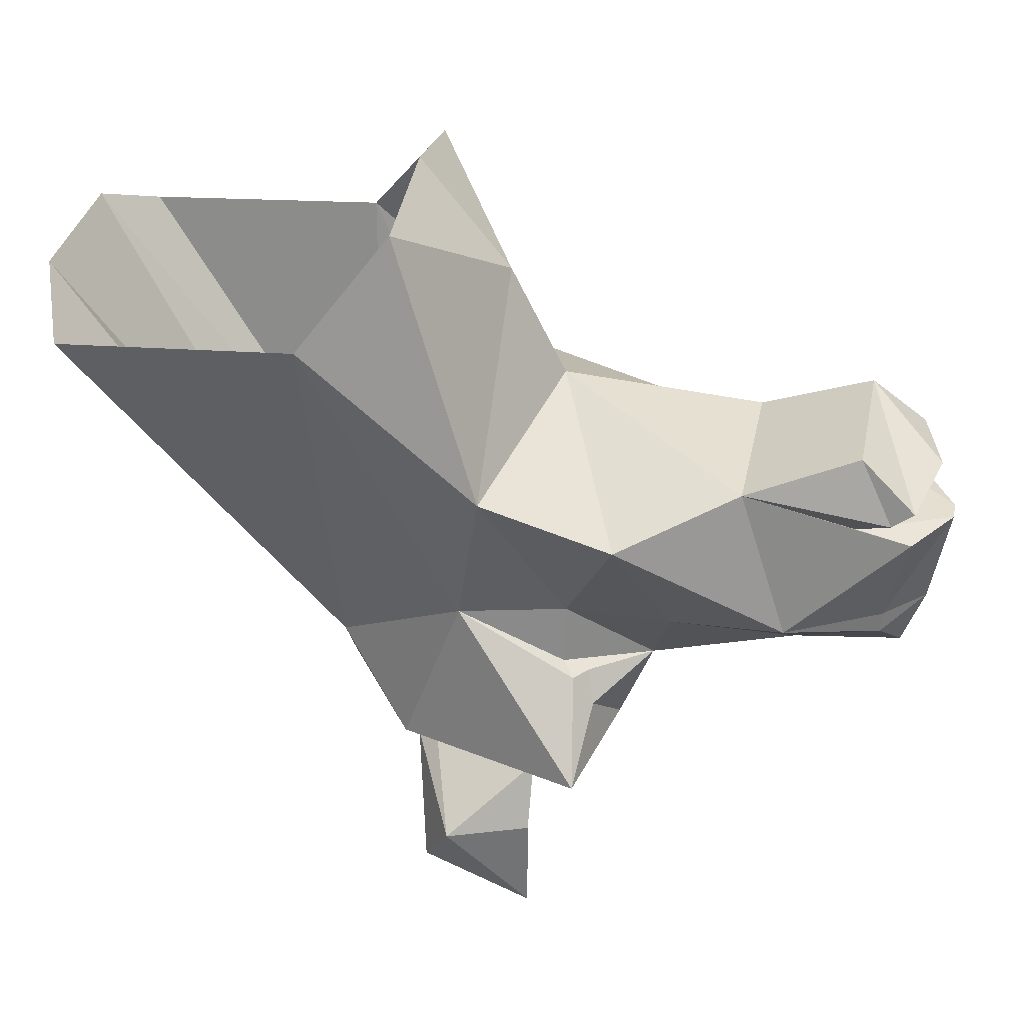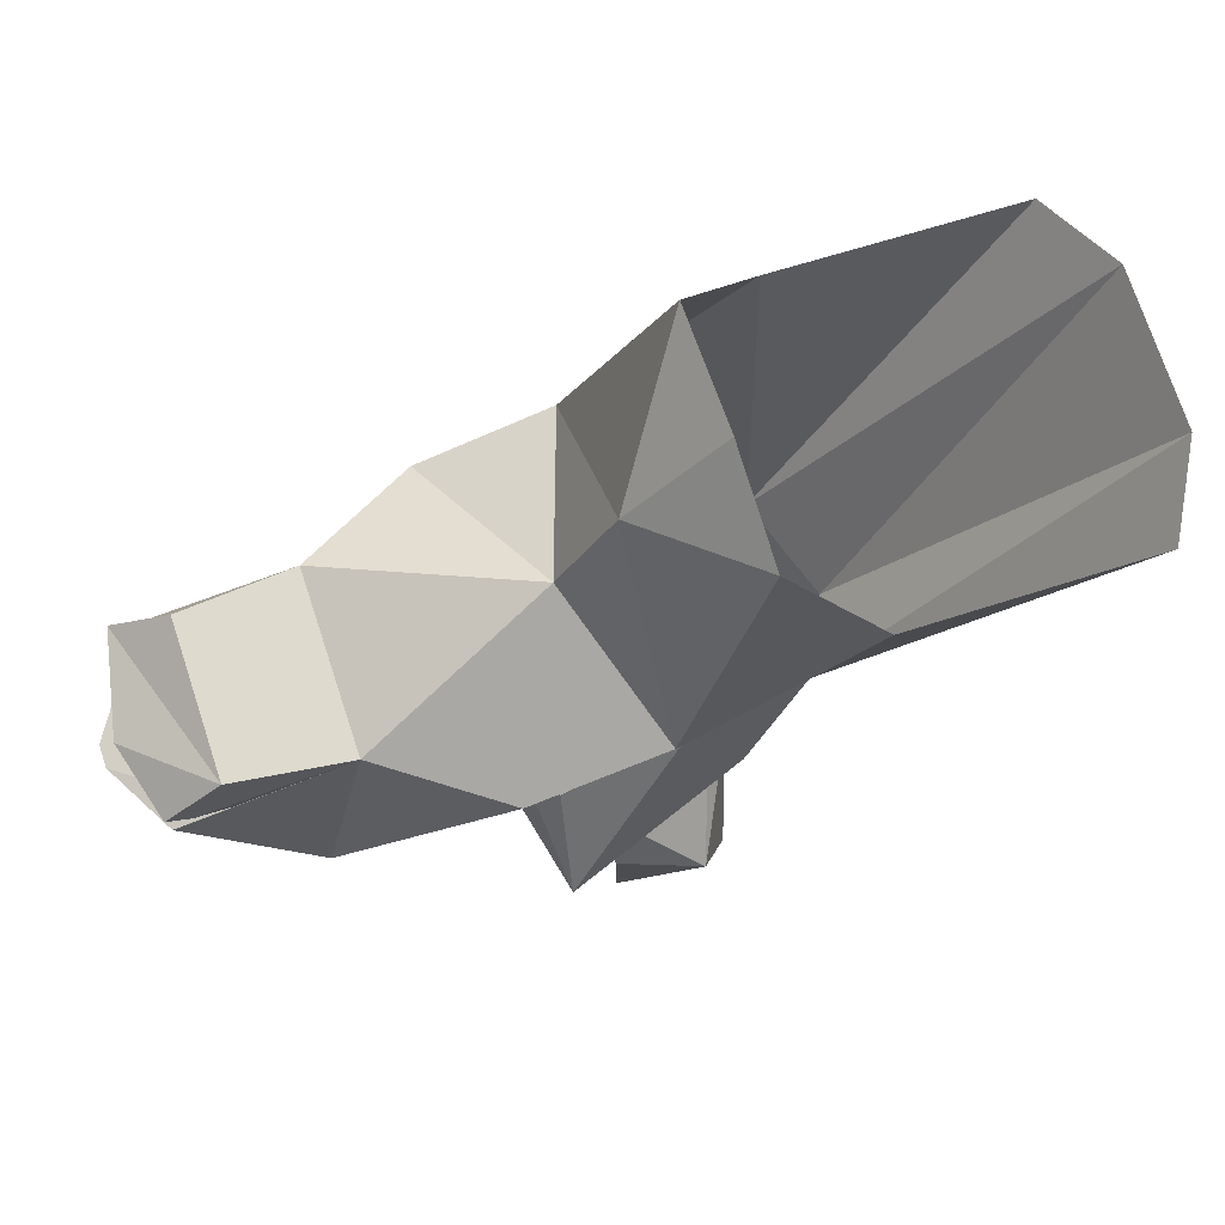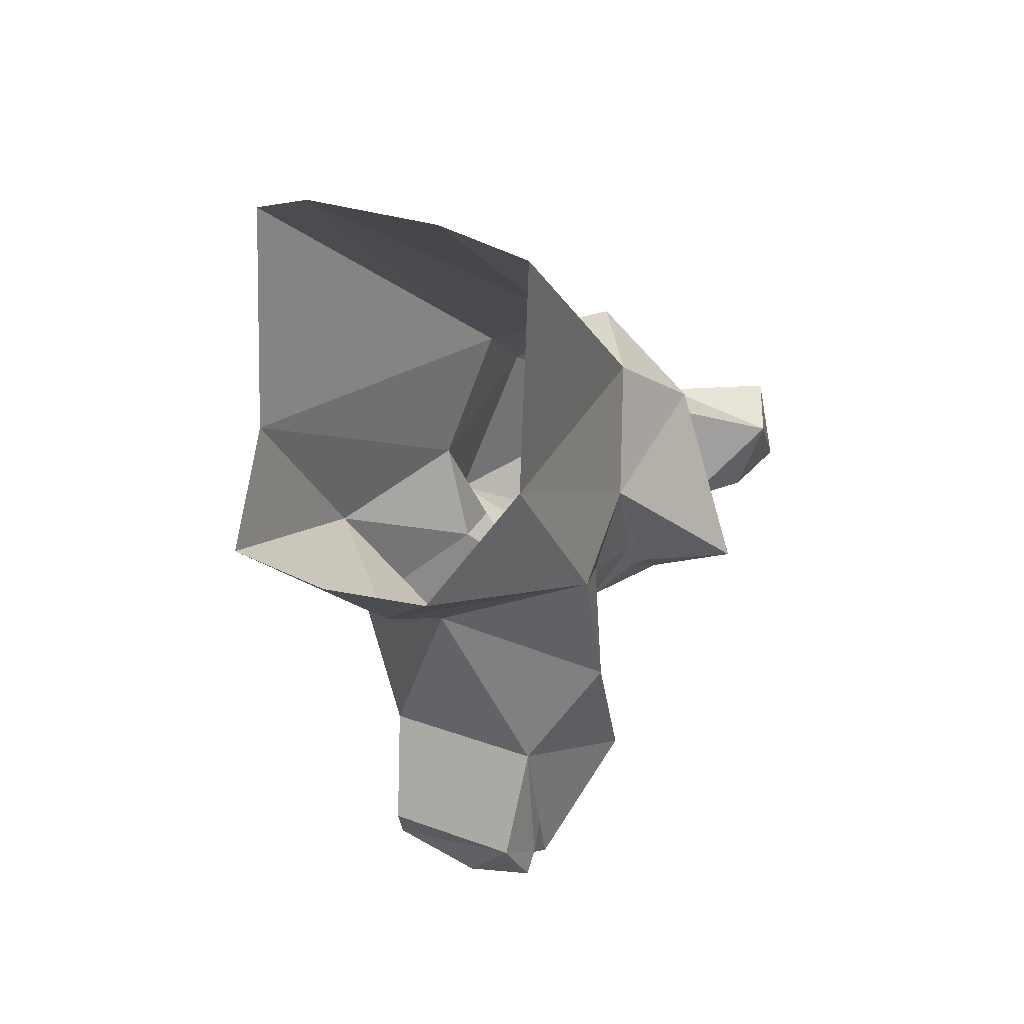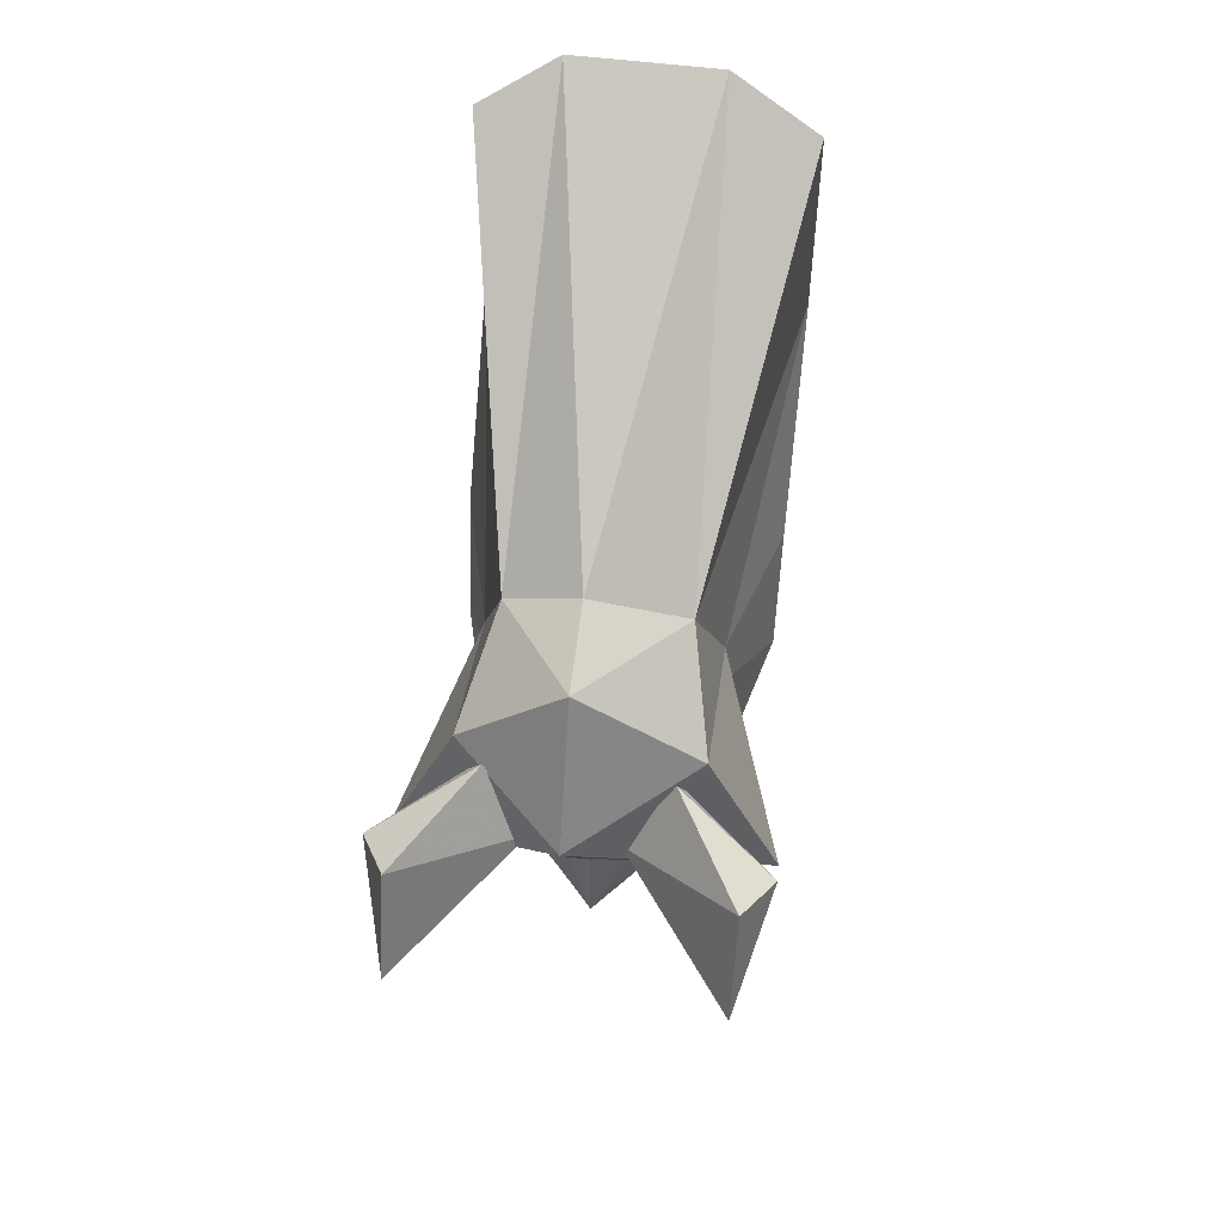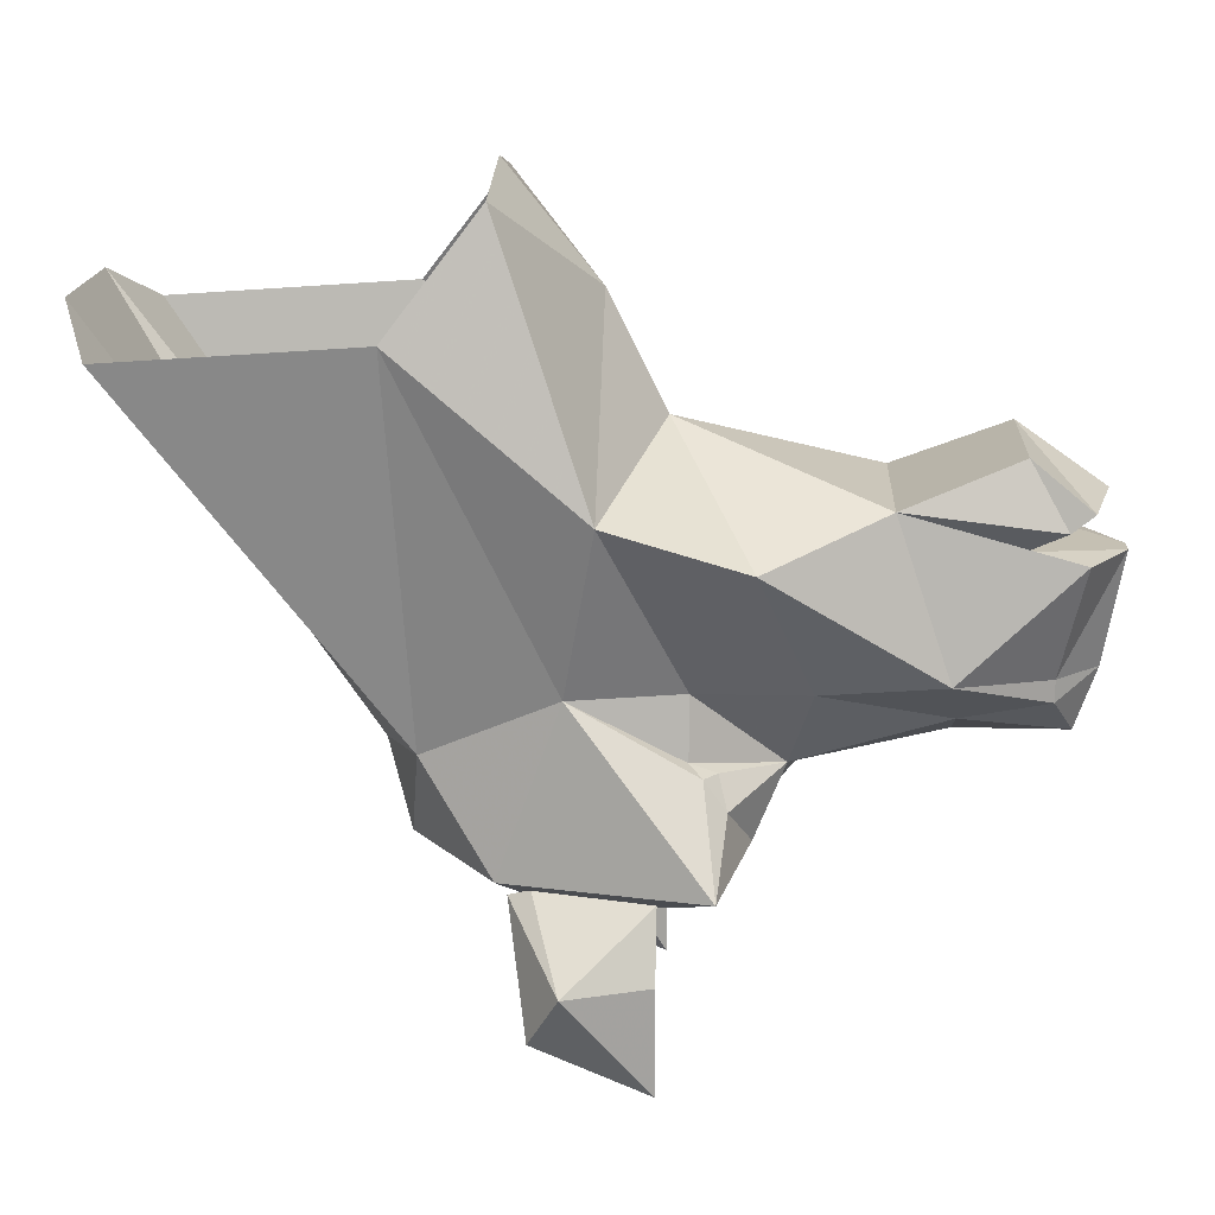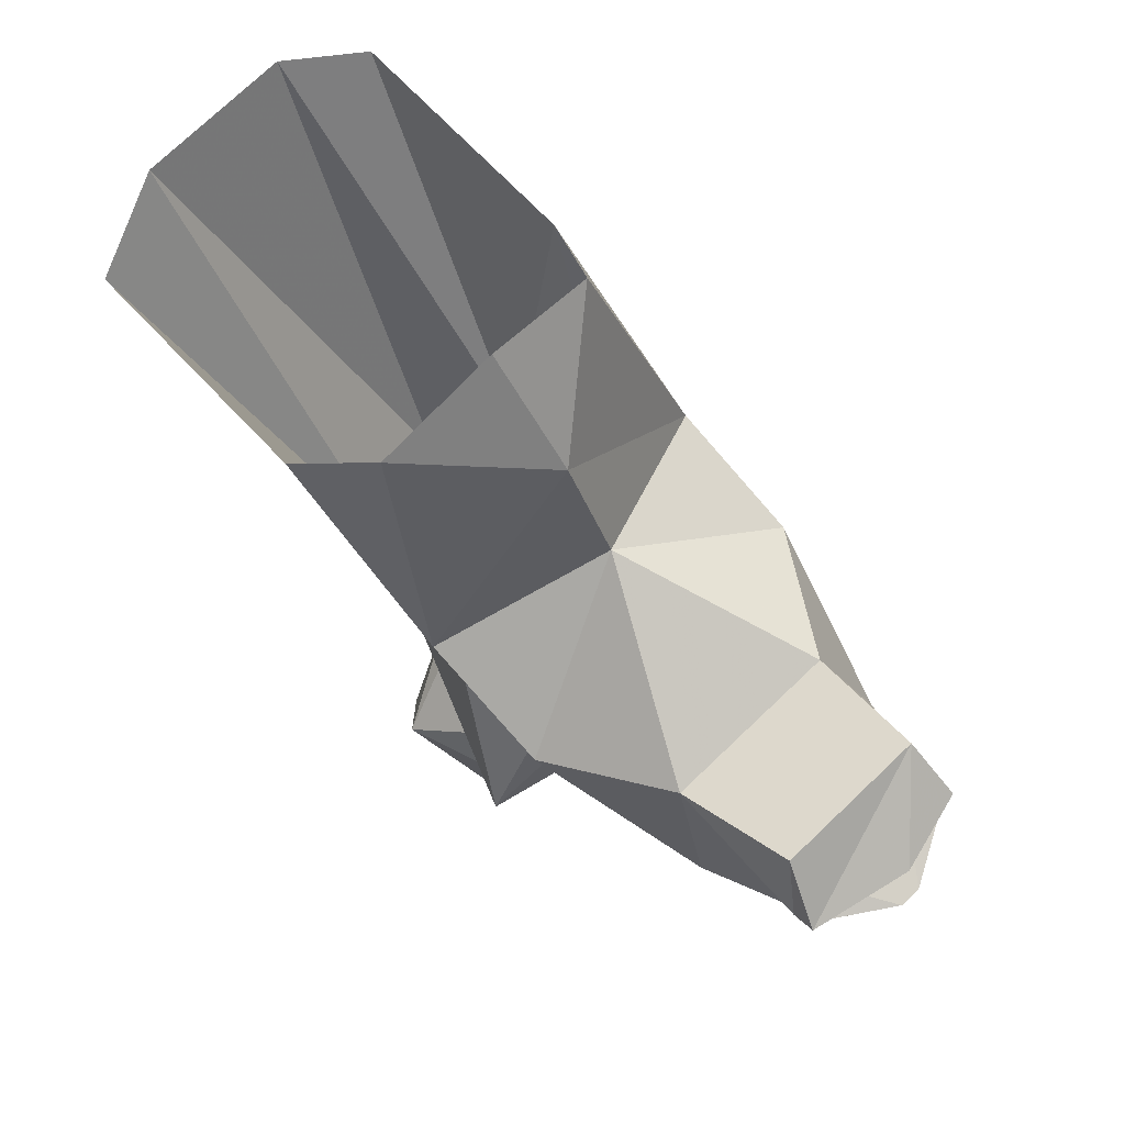
<metadata>
{"format":"obj","ext":"obj","renderer":"f3d","projection":"perspective","resolution":1024,"background":"white","views":[{"elev":34.6,"azim":101.5,"up":"+Y"},{"elev":73.8,"azim":-108.3,"up":"+Y"},{"elev":27.1,"azim":-150.4,"up":"+Z"},{"elev":55.3,"azim":7.5,"up":"+Z"},{"elev":16.6,"azim":93.0,"up":"+Y"},{"elev":75.6,"azim":136.5,"up":"+Y"}]}
</metadata>
<code>
v -0.09375 -0.6094 -0.1016
v -0.3047 -0.7734 0.007812
v -0.3047 -0.8594 -0.1953
v -0.1719 -0.5703 0.04688
v -0.3594 -0.6719 -0.04688
v -0.3047 -0.6719 -0.1953
v -0.1953 -0.5547 0.007812
v -0.2422 -0.5547 -0.1953
v -0.03125 -0.6719 -0.04688
v 0.1953 -0.5312 0.0625
v -0.03125 -0.5312 0.2188
v -0.2266 -0.5312 0.0625
v -0.3594 -0.5078 -0.2891
v -0.03125 -0.5312 -0.3047
v 0.3281 -0.5078 -0.2891
v 0.1953 -0.2266 -0.04688
v 0.1484 -0.3359 0.1875
v -0.03125 -0.3672 0.2578
v -0.1719 -0.3359 0.1875
v -0.2266 -0.2266 -0.04688
v -0.2266 -0.3516 -0.2656
v -0.2266 -0.4062 -0.3047
v -0.1406 -0.4531 -0.3438
v -0.09375 -0.3672 -0.3984
v -0.03125 -0.3672 -0.4375
v 0.0625 -0.3672 -0.3984
v 0.1094 -0.4844 -0.3438
v 0.1953 -0.4062 -0.3047
v 0.1953 -0.3516 -0.2656
v 0.1641 -0.3359 -0.2422
v 0.1484 -0.2266 -0.2422
v 0.2734 0.07031 -0.1016
v 0.2734 0.3438 0.2188
v 0.2734 0.3125 0.6562
v 0.1094 0.3828 0.7188
v -0.1641 0.3828 0.7188
v -0.3047 0.3125 0.6562
v -0.3047 0.3438 0.2188
v -0.3047 0.07031 -0.1016
v -0.1719 -0.2266 -0.2422
v -0.1953 -0.3359 -0.2422
v -0.1953 -0.3516 -0.2891
v -0.1953 -0.375 -0.3047
v -0.03125 0.3828 -0.1016
v -0.03125 0.1797 -0.2031
v -0.2266 0.5469 0.0625
v -0.03125 0.5859 0.0625
v 0.1953 0.5469 0.0625
v -0.03125 -0.3359 -0.6641
v 0.0625 -0.2891 -0.6641
v 0.1484 -0.2266 -0.4375
v 0.1641 -0.3516 -0.2891
v 0.1641 -0.375 -0.3047
v -0.03125 -0.3359 -0.8594
v 0.04688 -0.2656 -0.8203
v 0.1719 -0.2031 -0.6484
v 0.2734 0 -0.3438
v 0.1484 0.07031 -0.5547
v -0.1719 0.07031 -0.5547
v -0.3047 0 -0.3438
v -0.1719 -0.2266 -0.4375
v 0 -0.02344 -0.9297
v 0.1094 -0.02344 -0.8594
v 0.04688 -0.2266 -0.8203
v -0.03125 -0.2266 -0.8984
v -0.03906 -0.02344 -0.9297
v -0.03125 0 -0.7578
v 0.1094 0 -0.7578
v -0.1094 -0.2656 -0.8203
v -0.1094 -0.2266 -0.8203
v -0.1641 -0.02344 -0.8594
v -0.1641 0 -0.7578
v -0.1719 0.03906 -0.8203
v -0.03125 0.03906 -0.8594
v 0.1484 0.03906 -0.8203
v 0.1094 0.1484 -0.7578
v -0.1641 0.1484 -0.7578
v -0.2422 -0.2031 -0.6484
v -0.09375 -0.2891 -0.6641
v 0.1484 0.07031 -0.8594
v -0.03125 0.07031 -0.8984
v -0.1719 0.07031 -0.8594
v 0.2734 -0.8594 -0.1953
v 0.2734 -0.7734 0.007812
v 0.0625 -0.6094 -0.1016
v 0.1484 -0.5703 0.04688
v 0.2734 -0.6719 -0.1953
v 0.3281 -0.6719 -0.04688
v 0.1641 -0.5547 0.007812
v 0.2188 -0.5547 -0.1953
f 1 2 3
f 1 4 2
f 9 10 11
f 9 11 12
f 9 12 13
f 9 13 14
f 9 14 15
f 9 15 10
f 10 17 11
f 11 17 18
f 11 18 19
f 11 19 12
f 13 23 14
f 14 23 24
f 14 24 25
f 14 25 26
f 14 26 27
f 14 27 15
f 17 34 35
f 17 35 18
f 18 35 36
f 18 36 19
f 19 36 37
f 24 22 43
f 43 22 21
f 26 25 49
f 26 49 50
f 26 50 51
f 26 51 31
f 28 26 53
f 28 53 29
f 50 49 54
f 50 54 55
f 50 55 56
f 50 56 51
f 40 61 24
f 65 55 54
f 65 54 69
f 61 78 79
f 61 79 24
f 24 79 49
f 24 49 25
f 54 49 79
f 54 79 69
f 69 79 78
f 41 21 42
f 83 84 85
f 84 86 85
f 29 30 52
f 1 3 4
f 3 6 4
f 4 6 7
f 6 8 7
f 13 20 21
f 13 21 22
f 13 22 23
f 15 27 28
f 15 28 29
f 15 29 16
f 16 29 30
f 20 41 21
f 22 24 23
f 44 32 45
f 44 45 39
f 44 39 46
f 44 46 47
f 44 47 48
f 44 48 32
f 26 28 27
f 32 57 45
f 45 57 58
f 45 58 59
f 45 59 60
f 45 60 39
f 62 65 66
f 67 72 73
f 67 73 74
f 67 74 75
f 67 75 68
f 68 75 58
f 58 76 59
f 59 76 77
f 59 73 72
f 83 85 86
f 83 86 87
f 89 90 87
f 89 87 86
f 2 4 5
f 2 5 3
f 3 5 6
f 4 7 5
f 5 7 8
f 5 8 6
f 10 15 16
f 10 16 17
f 12 19 20
f 12 20 13
f 16 30 31
f 16 31 32
f 16 32 33
f 16 33 17
f 17 33 34
f 19 37 38
f 19 38 20
f 20 38 39
f 20 39 40
f 20 40 41
f 32 48 33
f 26 31 30
f 51 56 57
f 51 57 31
f 31 57 32
f 39 60 40
f 40 60 61
f 40 24 41
f 62 63 64
f 62 64 65
f 62 68 63
f 63 68 58
f 63 58 56
f 63 56 64
f 64 56 55
f 65 70 66
f 66 70 71
f 66 71 72
f 58 75 76
f 59 77 73
f 59 72 71
f 59 71 78
f 59 78 60
f 60 78 61
f 57 56 58
f 69 78 70
f 70 78 71
f 46 39 38
f 75 74 80
f 75 80 76
f 76 80 77
f 77 80 81
f 77 81 82
f 77 82 73
f 73 82 74
f 74 82 81
f 74 81 80
f 83 87 88
f 83 88 84
f 84 88 86
f 89 88 90
f 89 86 88
f 90 88 87
f 21 41 42
f 21 42 22
f 22 42 24
f 26 30 52
f 26 52 28
f 41 24 42
f 29 28 52
f 29 52 30
f 62 66 67
f 62 67 68
f 64 55 65
f 65 69 70
f 66 72 67

</code>
